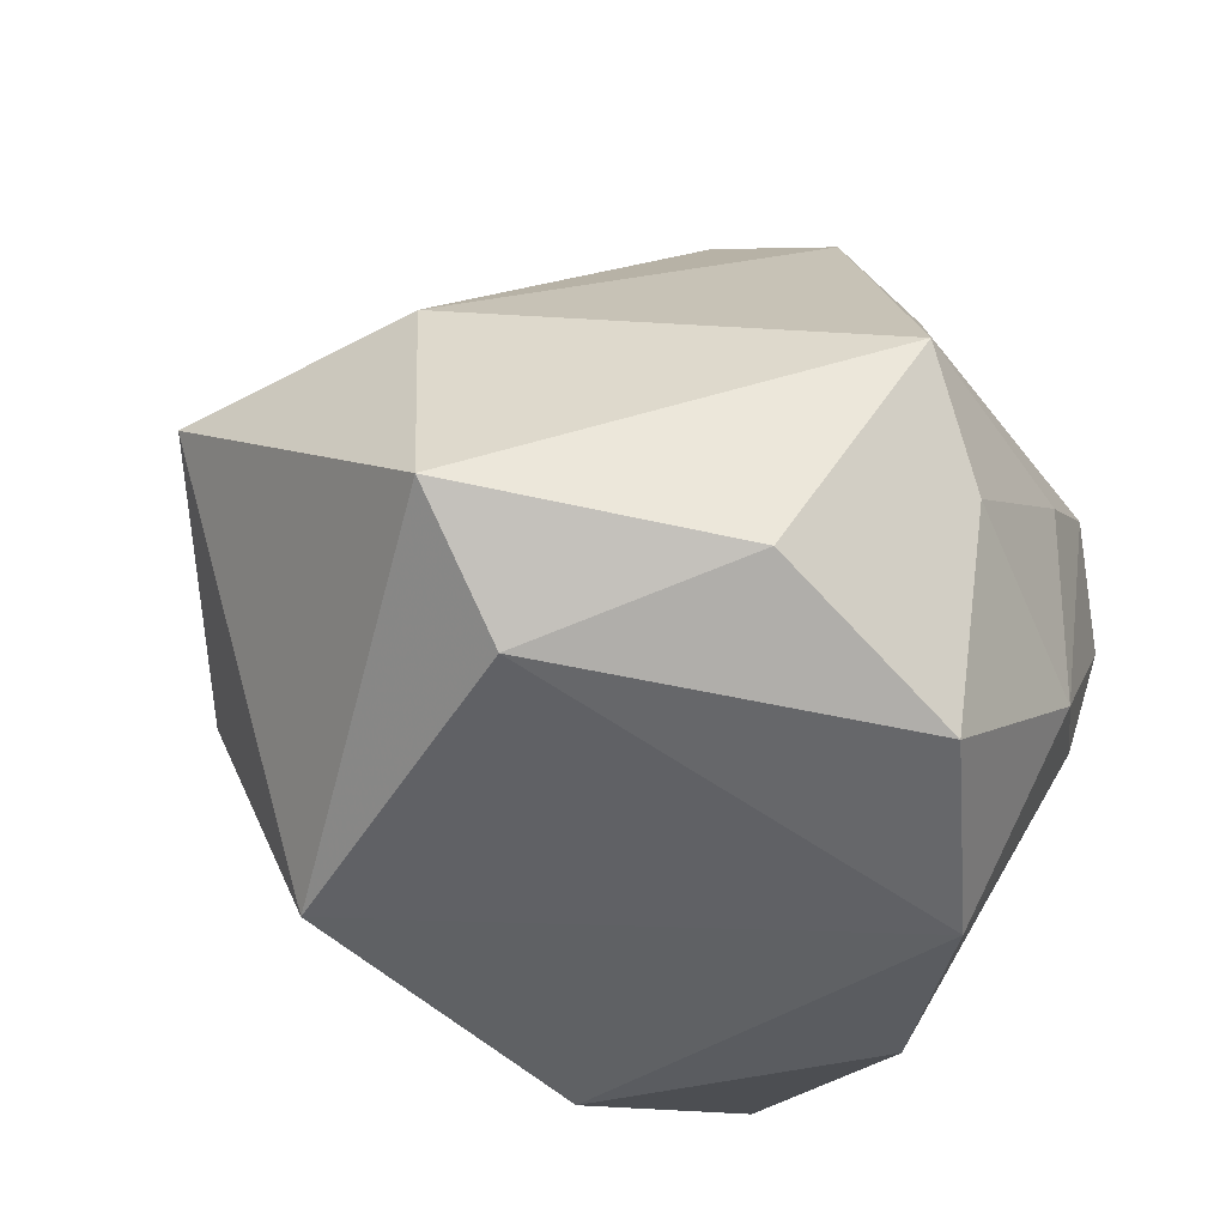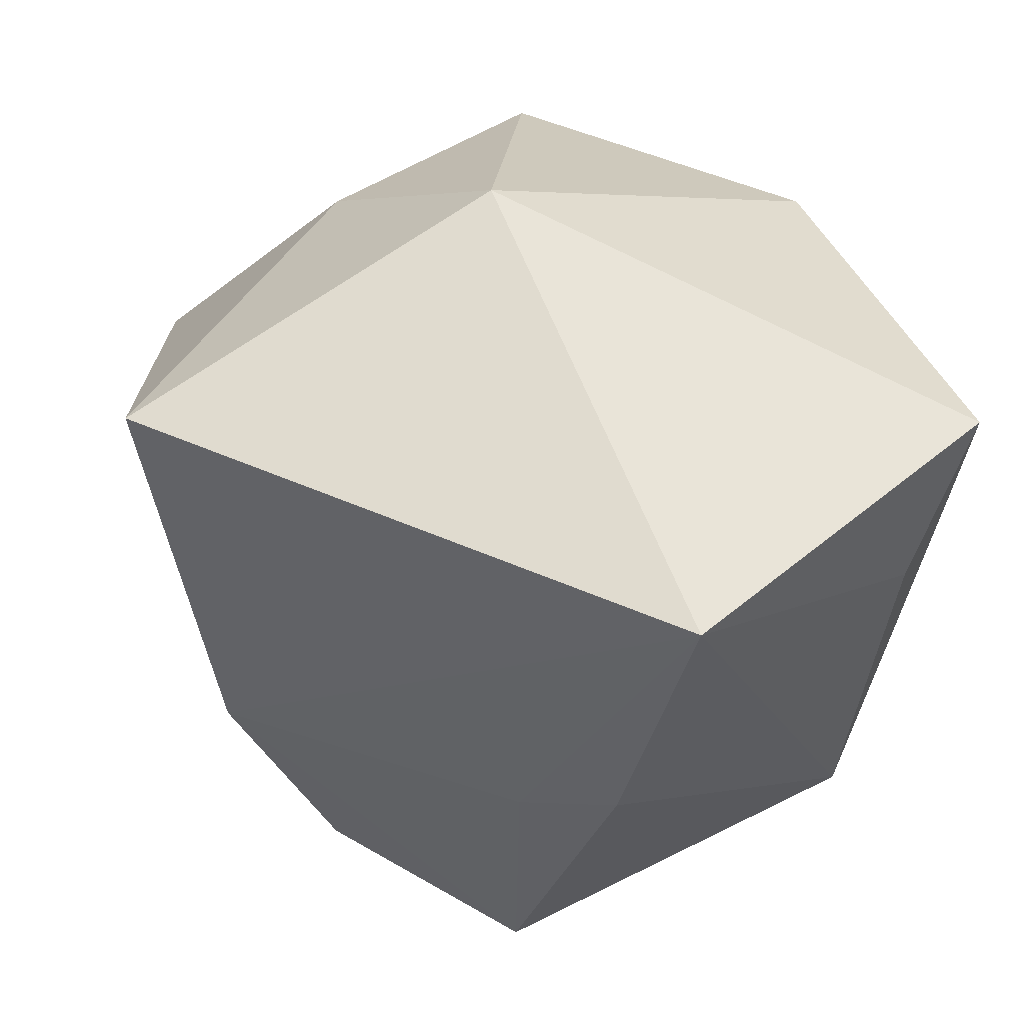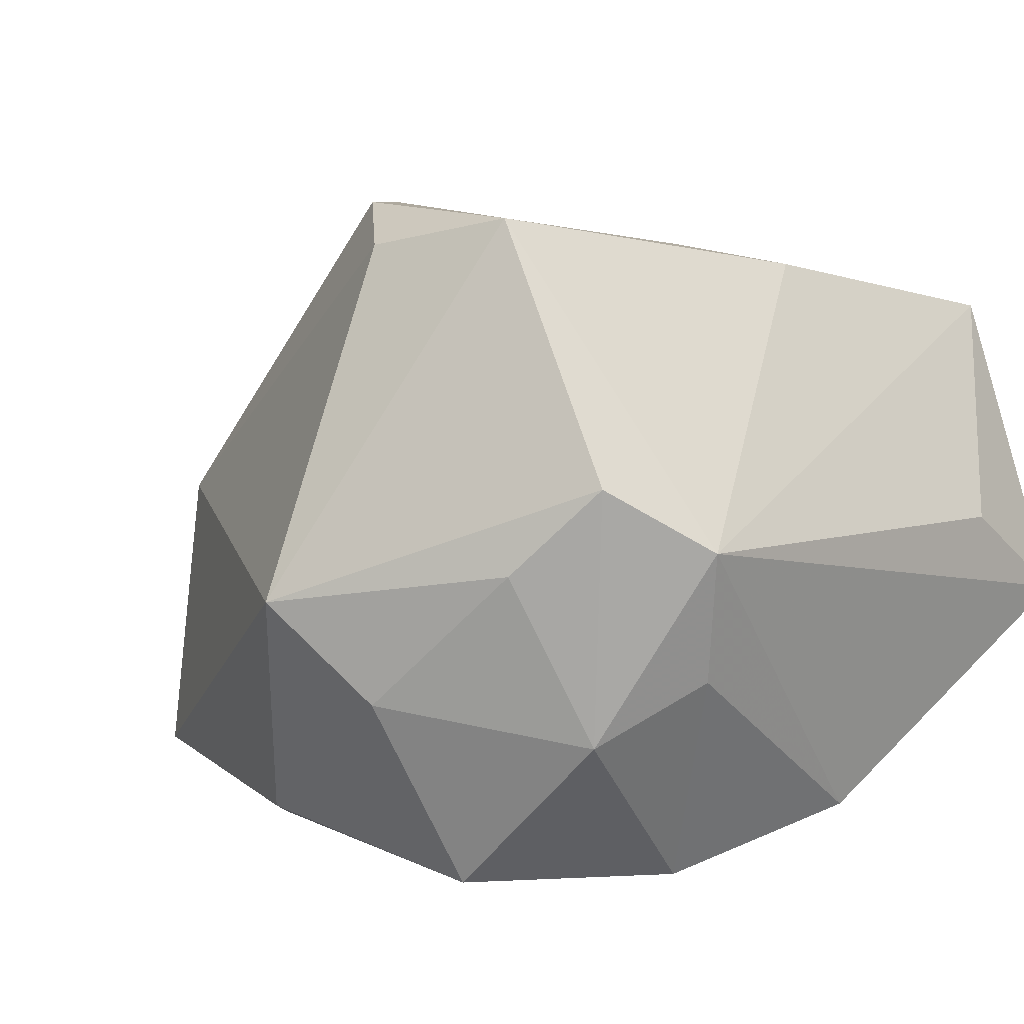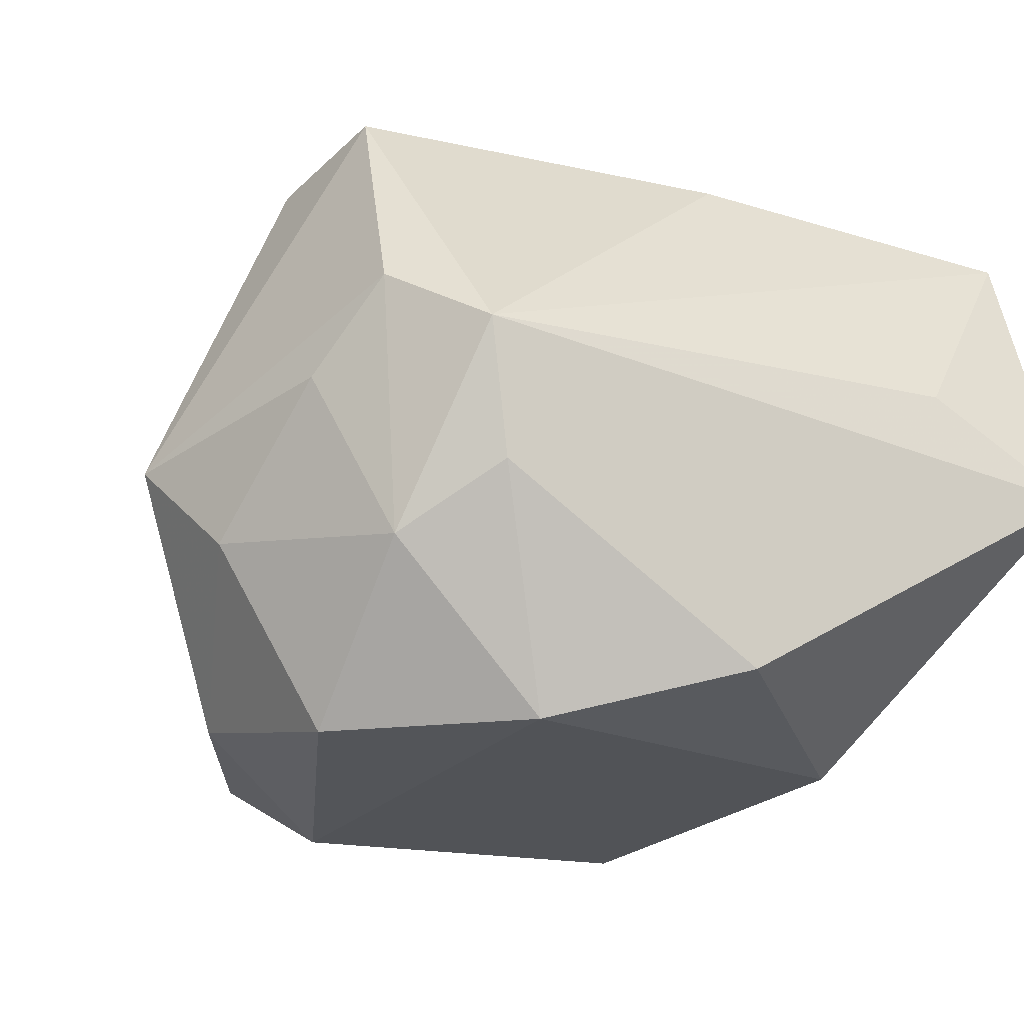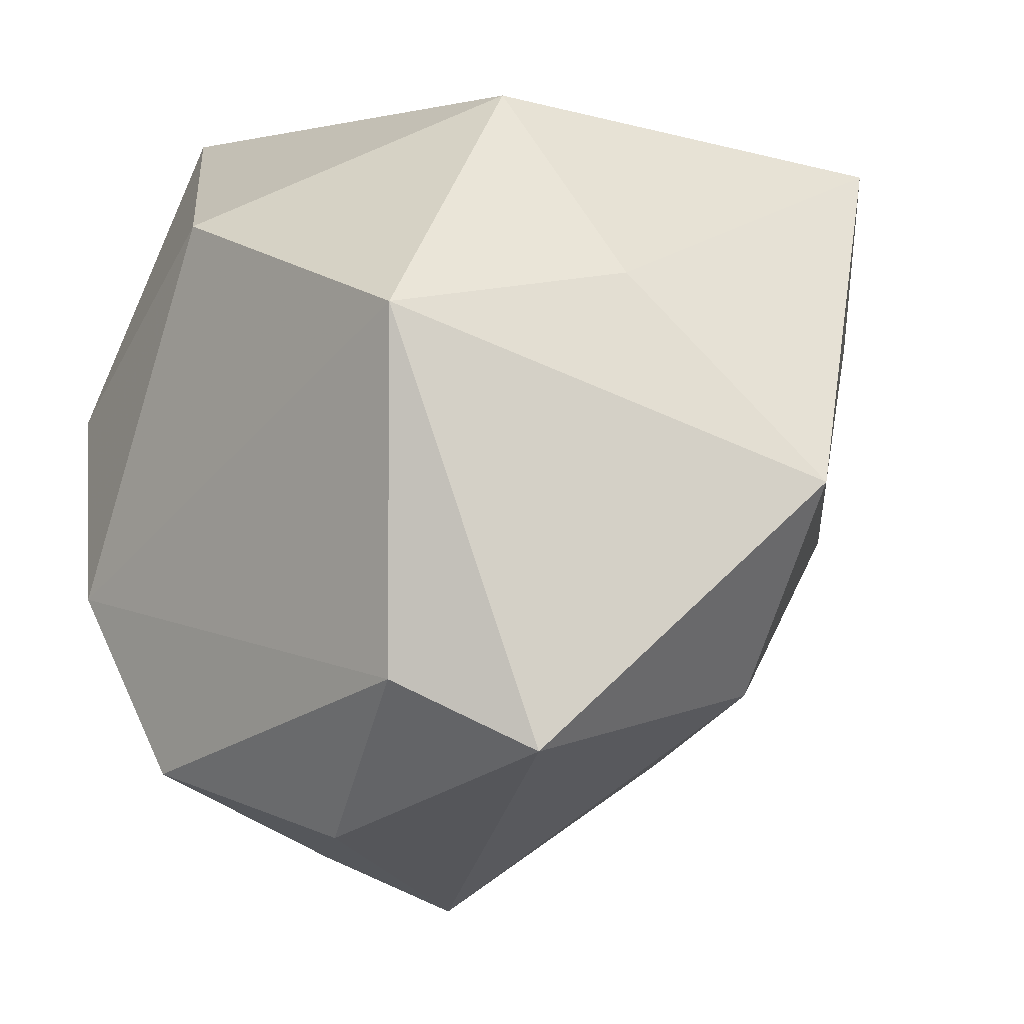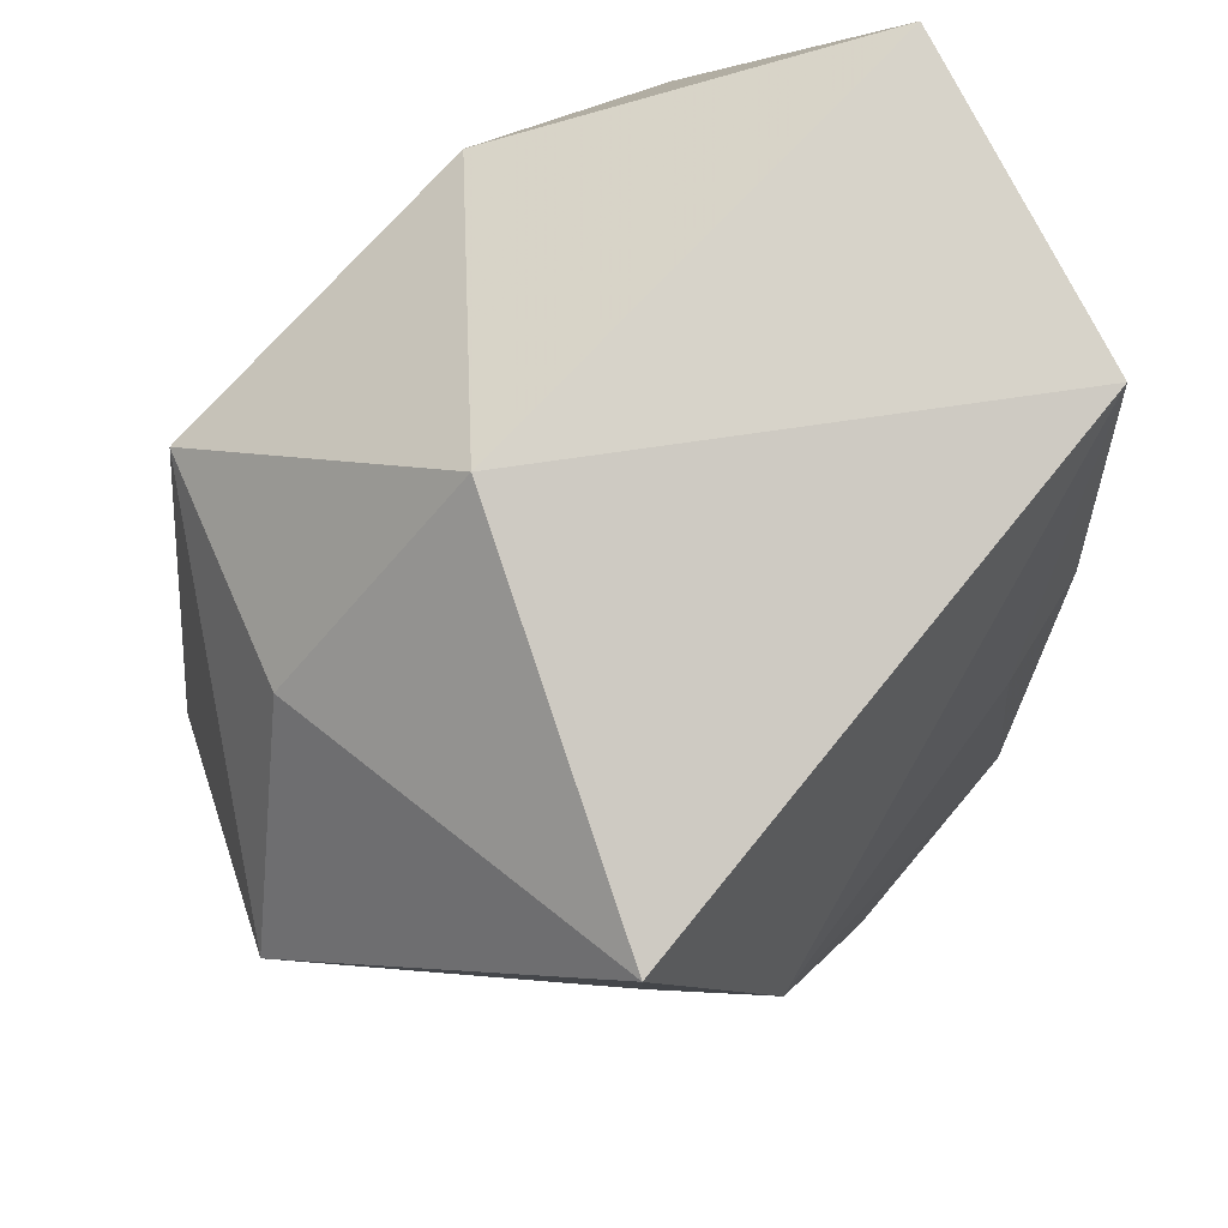
<metadata>
{"format":"obj","ext":"obj","renderer":"f3d","projection":"perspective","resolution":1024,"background":"white","views":[{"elev":-50.9,"azim":-31.9,"up":"+Z"},{"elev":60.4,"azim":31.6,"up":"+Y"},{"elev":6.4,"azim":40.1,"up":"+Z"},{"elev":-23.1,"azim":67.4,"up":"+Z"},{"elev":-0.1,"azim":-132.8,"up":"+Y"},{"elev":76.1,"azim":-45.5,"up":"+Y"}]}
</metadata>
<code>
v -0.03813 -0.02683 -0.02565
v 0.03584 -0.02124 -0.0112
v -0.02963 0.01439 0.02978
v 0.04104 0.0411 -0.0077
v -0.009917 -0.03754 -0.02789
v 0.02619 -0.01371 -0.03419
v -0.0342 0.02021 -0.009784
v 0.002763 -0.03489 0.03289
v 0.02548 0.007487 0.03074
v 0.02817 -0.03009 -0.01769
v -0.019 -0.007514 0.03779
v 0.01662 -0.03041 0.0356
v 0.01241 -0.03222 -0.03371
v 0.000462 -0.0489 -0.003207
v 0.0298 0.0411 0.02552
v -0.01231 0.0411 -0.006635
v 0.01538 0.0003527 0.03297
v -0.03105 0.03379 0.03083
v -0.03748 -0.02298 0.004266
v 0.03896 -0.02417 0.002518
v -0.05045 -0.0009591 0.001998
v 0.03427 0.006398 -0.02888
v 0.01032 0.02693 -0.03126
v 0.02324 -0.03767 0.0002337
v -0.02589 -0.02013 -0.03419
v 0.00932 -0.04267 -0.01369
v -0.006326 -0.02555 0.03749
v -0.02494 0.01656 -0.0332
v 0.03131 -0.03289 0.009085
v 0.04048 0.0257 0.001983
f 18 15 16
f 11 15 18
f 19 1 14
f 16 15 4
f 4 15 30
f 7 18 16
f 16 28 7
f 17 15 11
f 17 9 15
f 11 12 17
f 17 12 9
f 11 18 3
f 1 19 21
f 21 19 11
f 21 28 1
f 21 7 28
f 18 7 21
f 11 3 21
f 21 3 18
f 14 1 5
f 23 6 28
f 23 28 16
f 16 4 23
f 20 4 30
f 9 12 20
f 30 15 20
f 15 9 20
f 14 12 8
f 8 19 14
f 1 28 25
f 25 5 1
f 28 6 25
f 22 23 4
f 6 23 22
f 4 20 22
f 29 12 14
f 29 20 12
f 29 10 20
f 19 8 27
f 11 19 27
f 27 12 11
f 27 8 12
f 13 25 6
f 5 25 13
f 6 10 13
f 6 22 2
f 2 22 20
f 2 10 6
f 20 10 2
f 24 29 14
f 10 29 24
f 26 13 10
f 26 24 14
f 10 24 26
f 14 5 26
f 5 13 26

</code>
